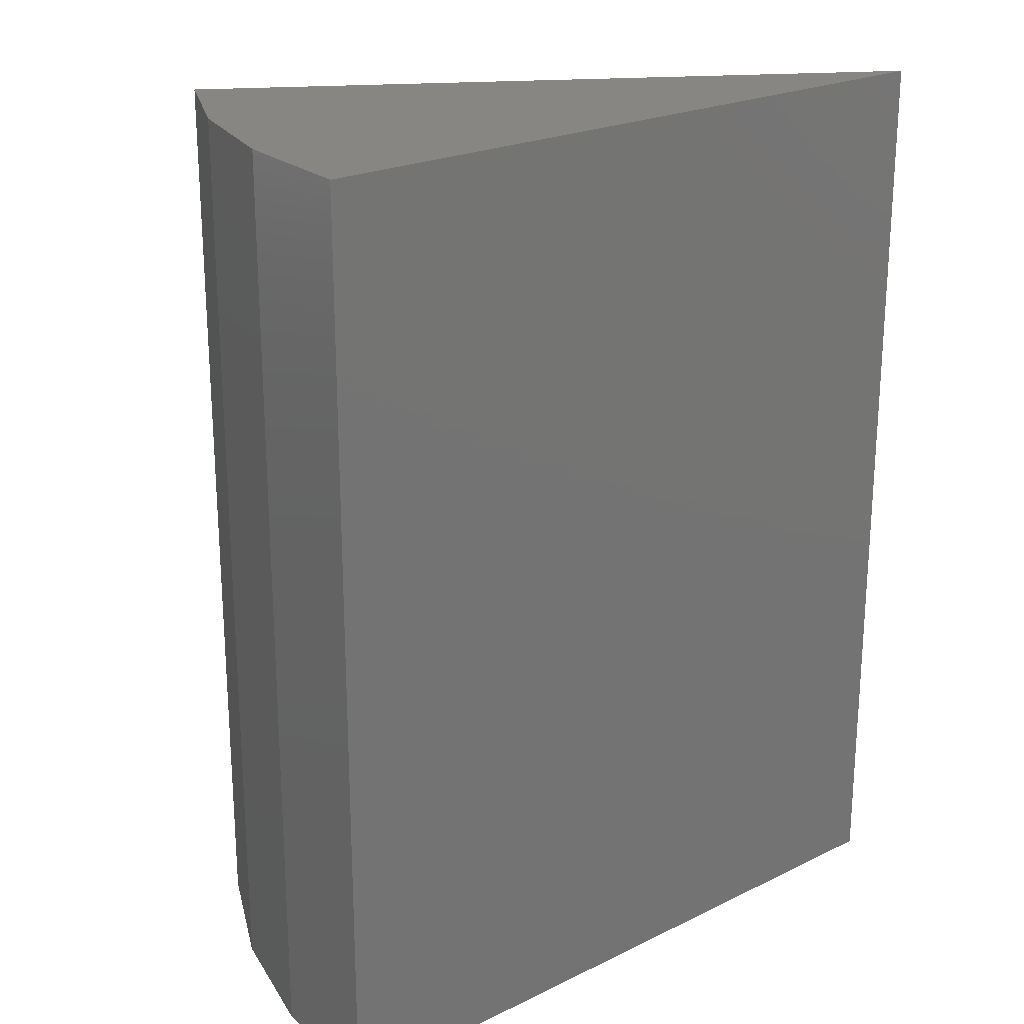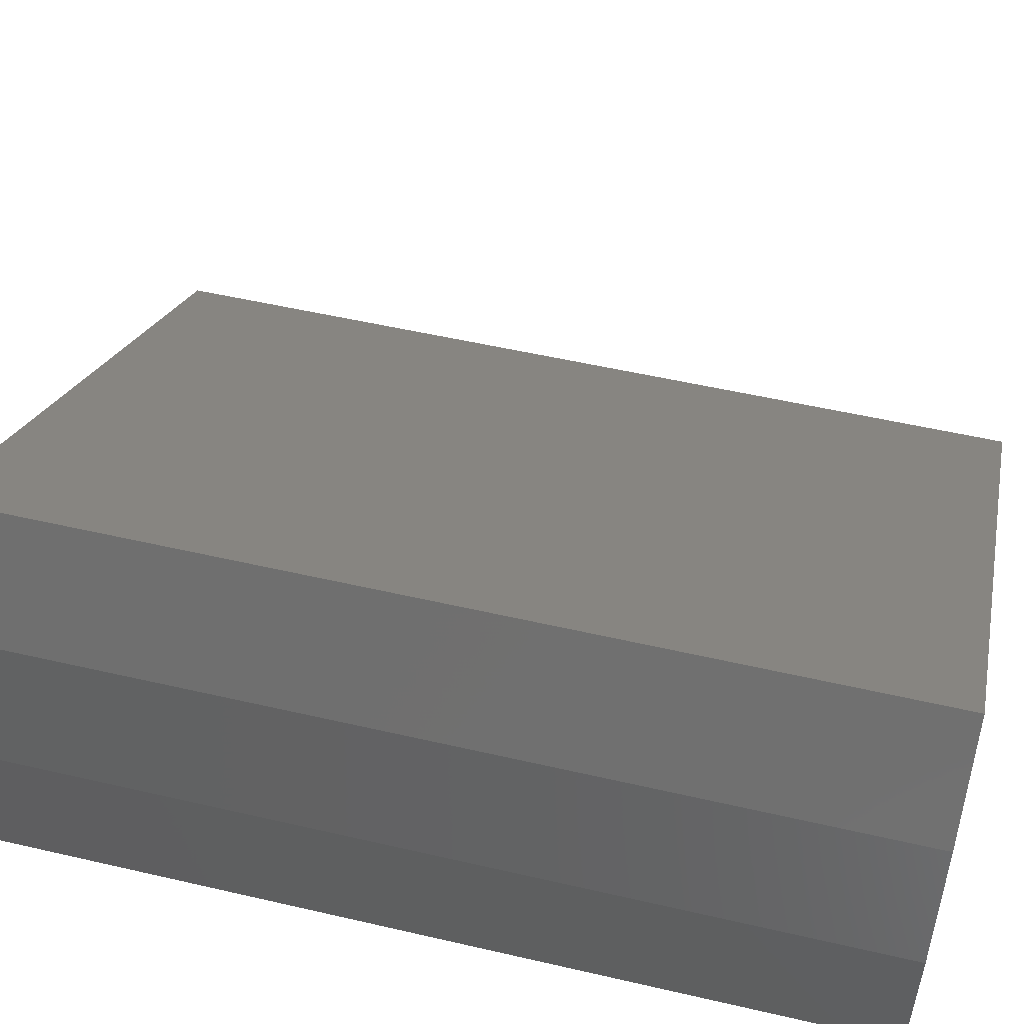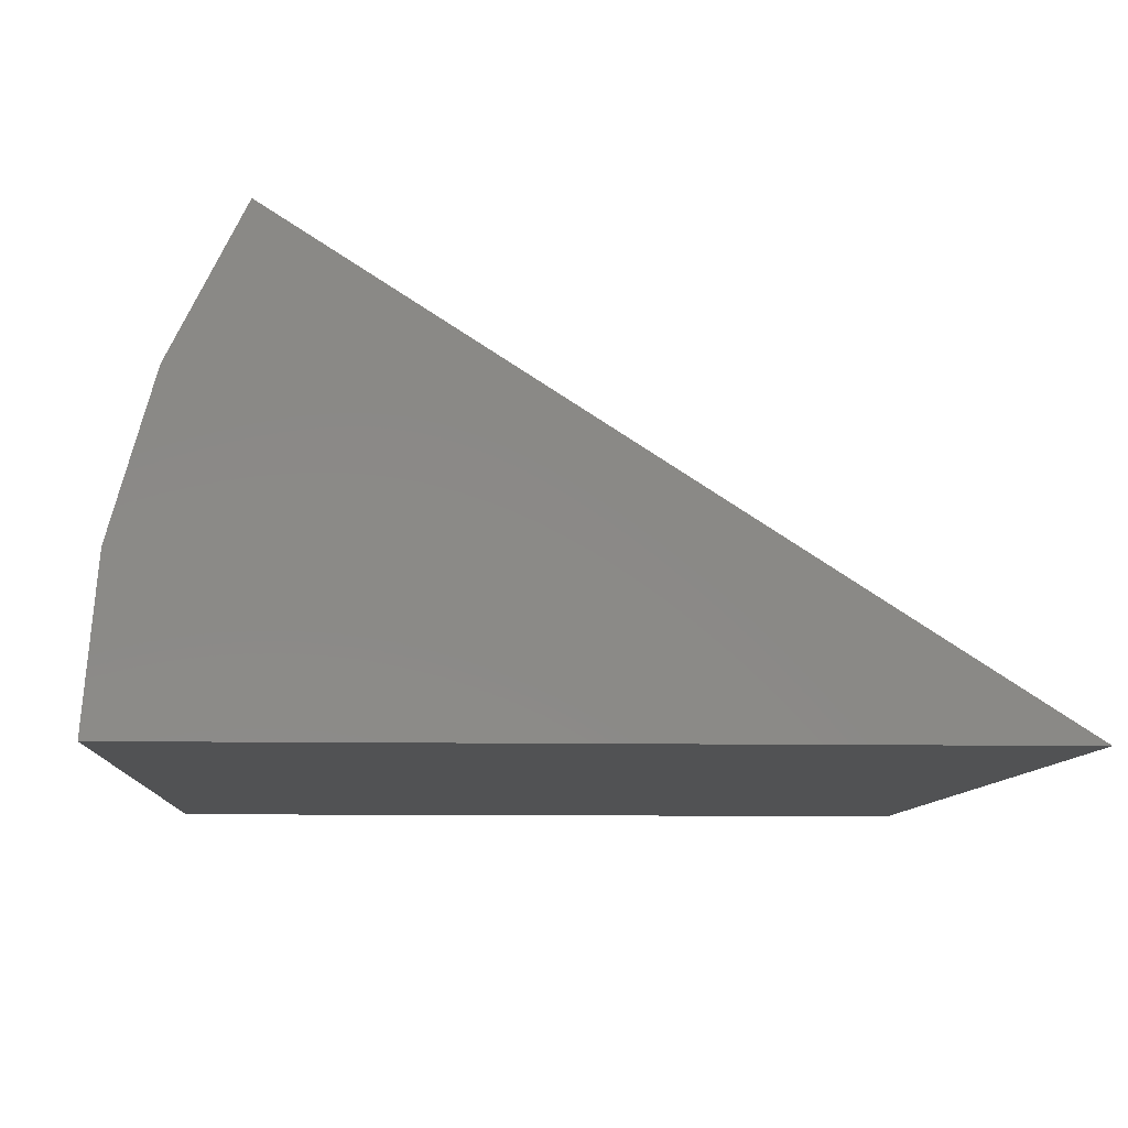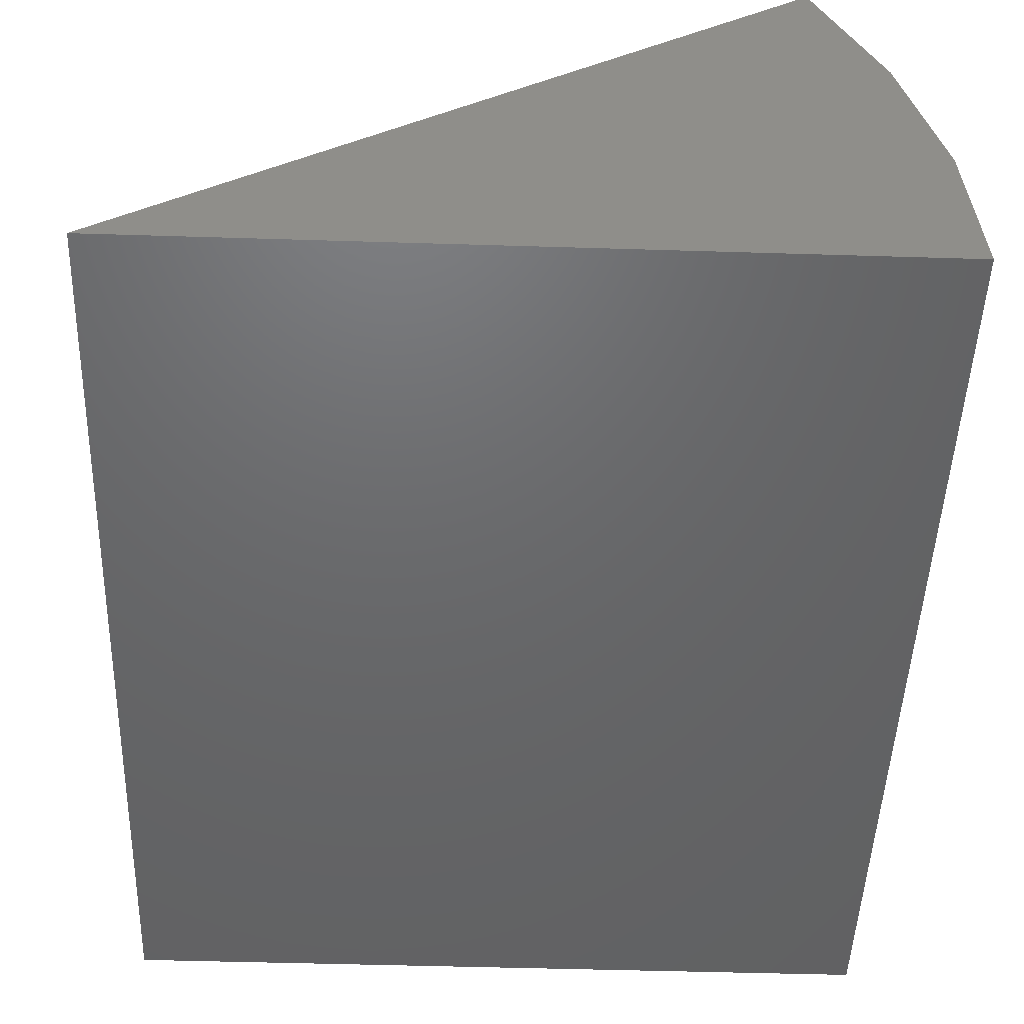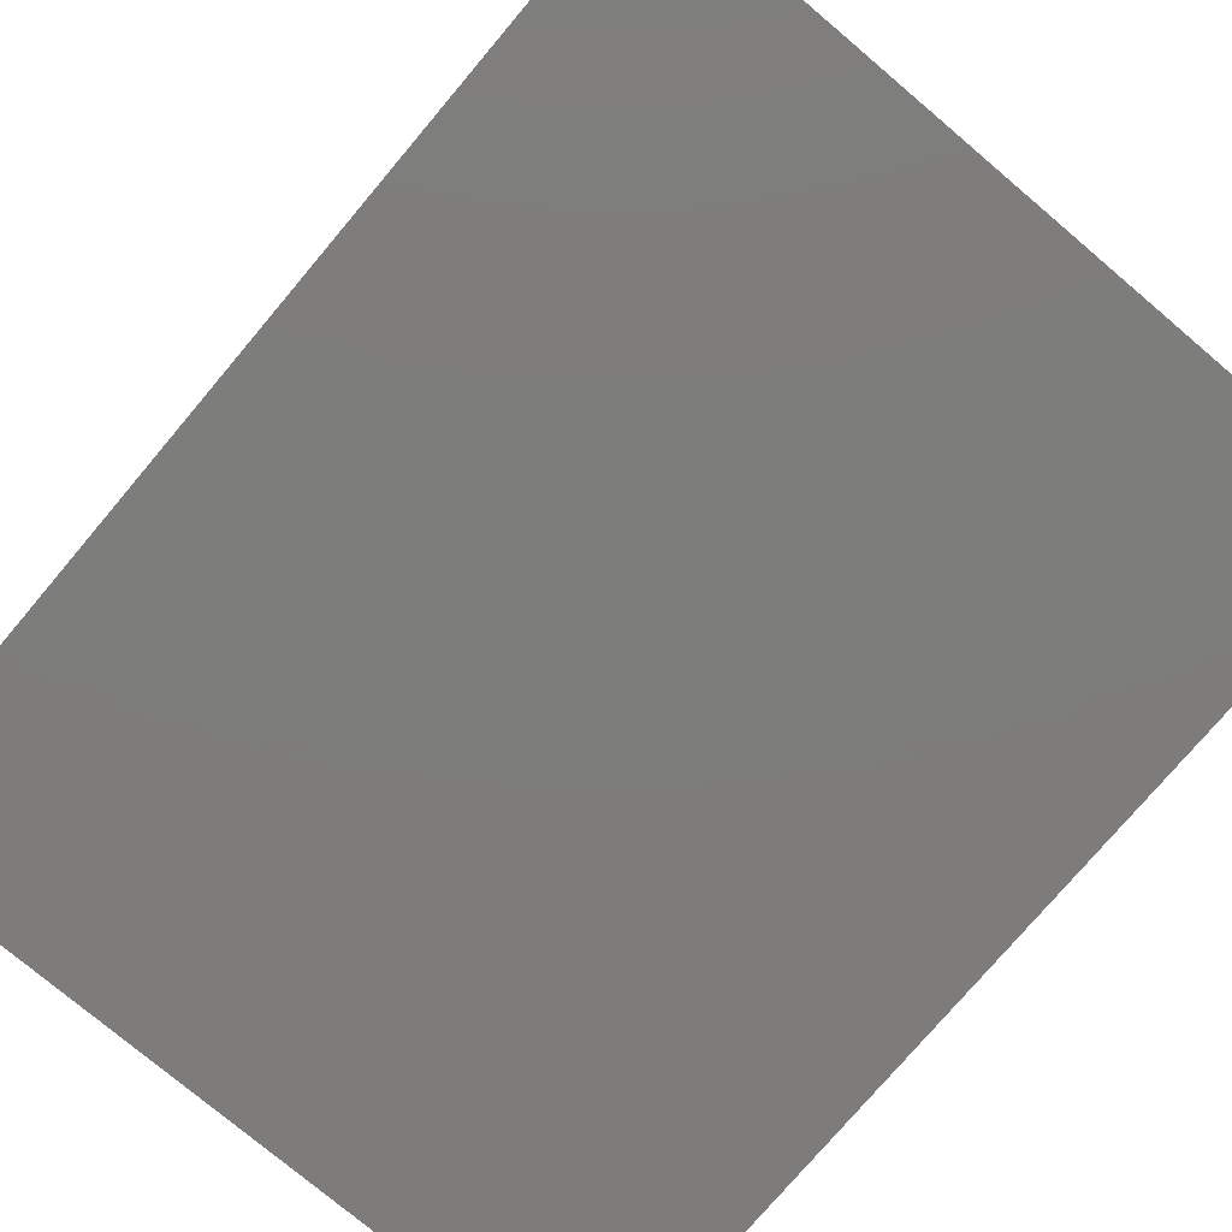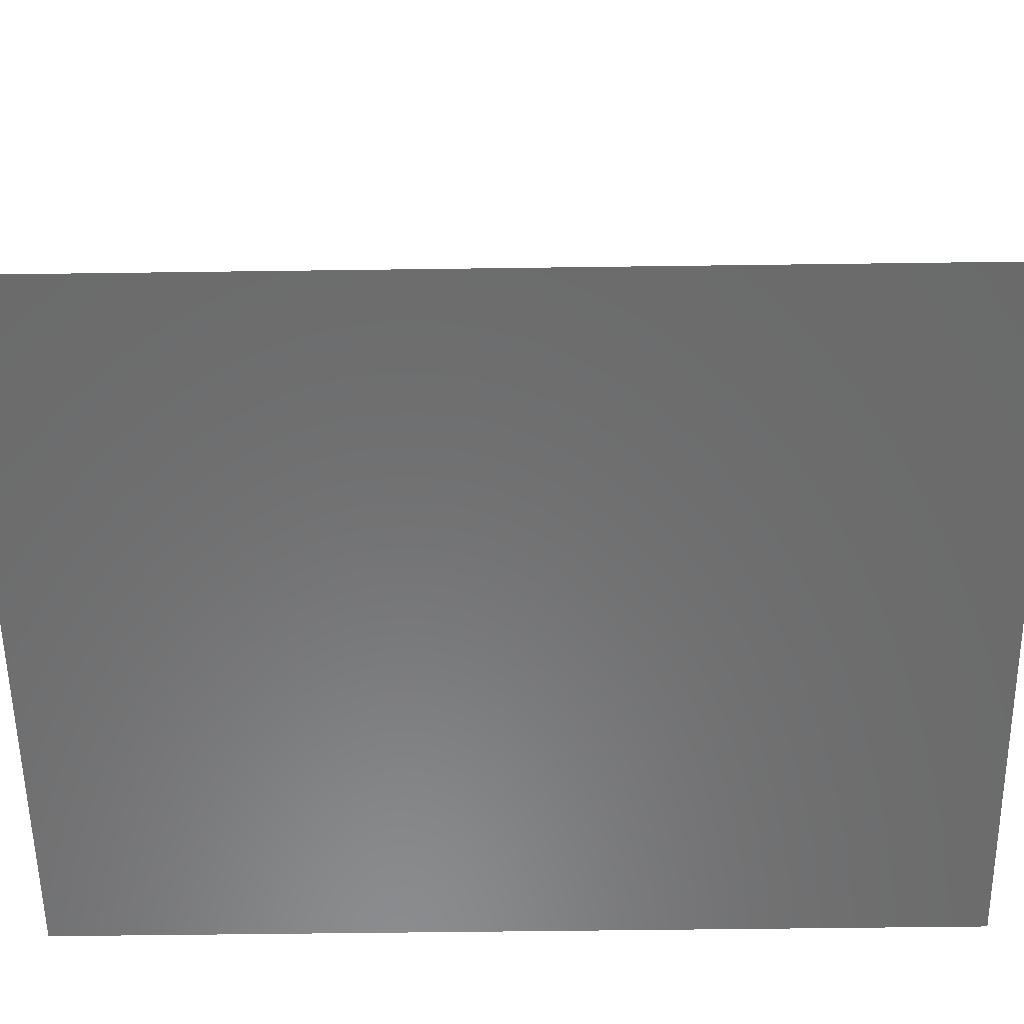
<metadata>
{"format":"stl","ext":"stl","renderer":"f3d","projection":"perspective","resolution":1024,"background":"white","views":[{"elev":22.4,"azim":140.0,"up":"+Y"},{"elev":53.1,"azim":103.9,"up":"+Z"},{"elev":-8.4,"azim":176.8,"up":"+Z"},{"elev":-47.6,"azim":-2.0,"up":"+Z"},{"elev":-76.4,"azim":139.8,"up":"+Z"},{"elev":-57.3,"azim":-89.2,"up":"+Z"}]}
</metadata>
<code>
# stl→obj: 10 verts, 16 faces
v -0.4531 -0.75 0
v 0.2806 -0.75 0.4669
v -0.4531 0.3516 0
v 0.2806 0.3516 0.4669
v 0.4165 -0.75 0
v 0.4165 0.3516 0
v 0.4011 0.3516 0.1633
v 0.3552 0.3516 0.3208
v 0.3552 -0.75 0.3208
v 0.4011 -0.75 0.1633
f 1 2 3
f 3 2 4
f 1 3 5
f 5 3 6
f 6 3 7
f 7 3 4
f 7 4 8
f 4 2 8
f 8 2 9
f 8 9 7
f 7 9 10
f 7 10 6
f 6 10 5
f 9 2 10
f 10 2 1
f 10 1 5

</code>
